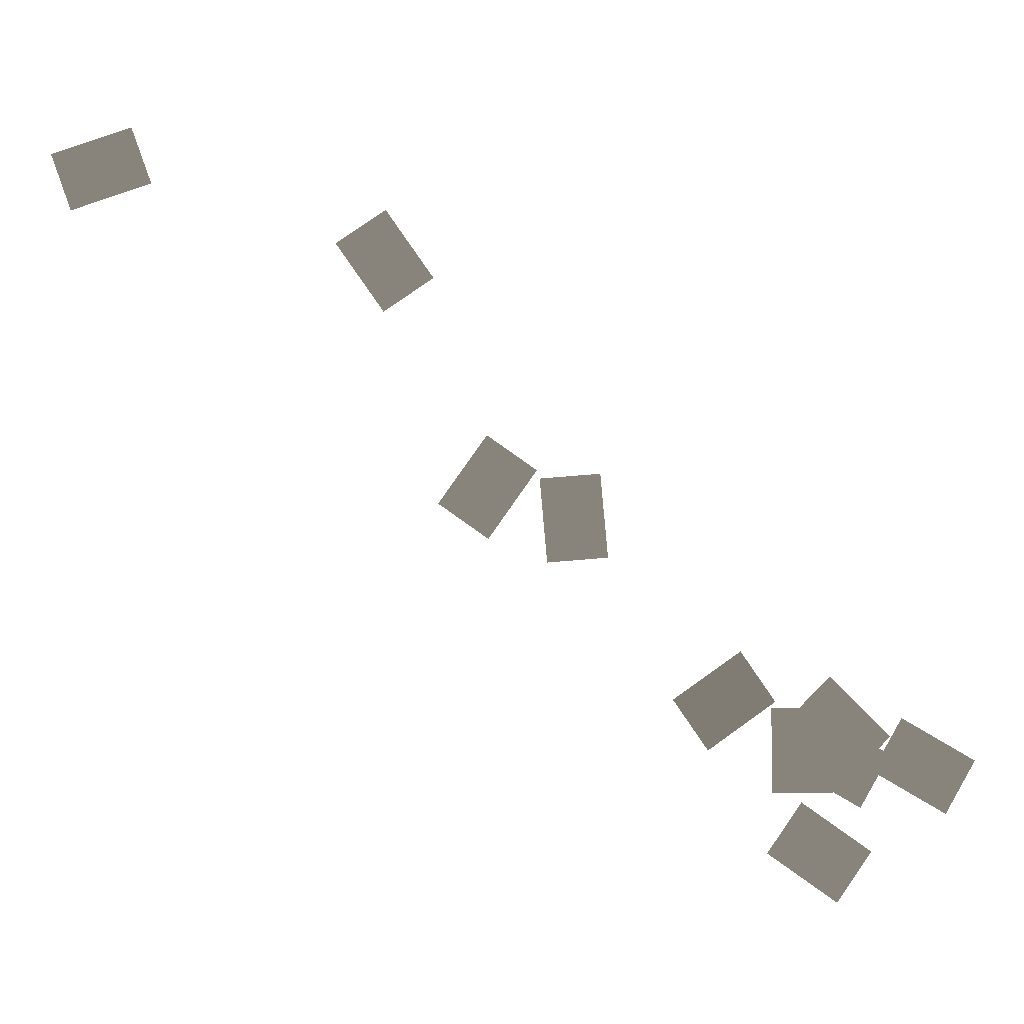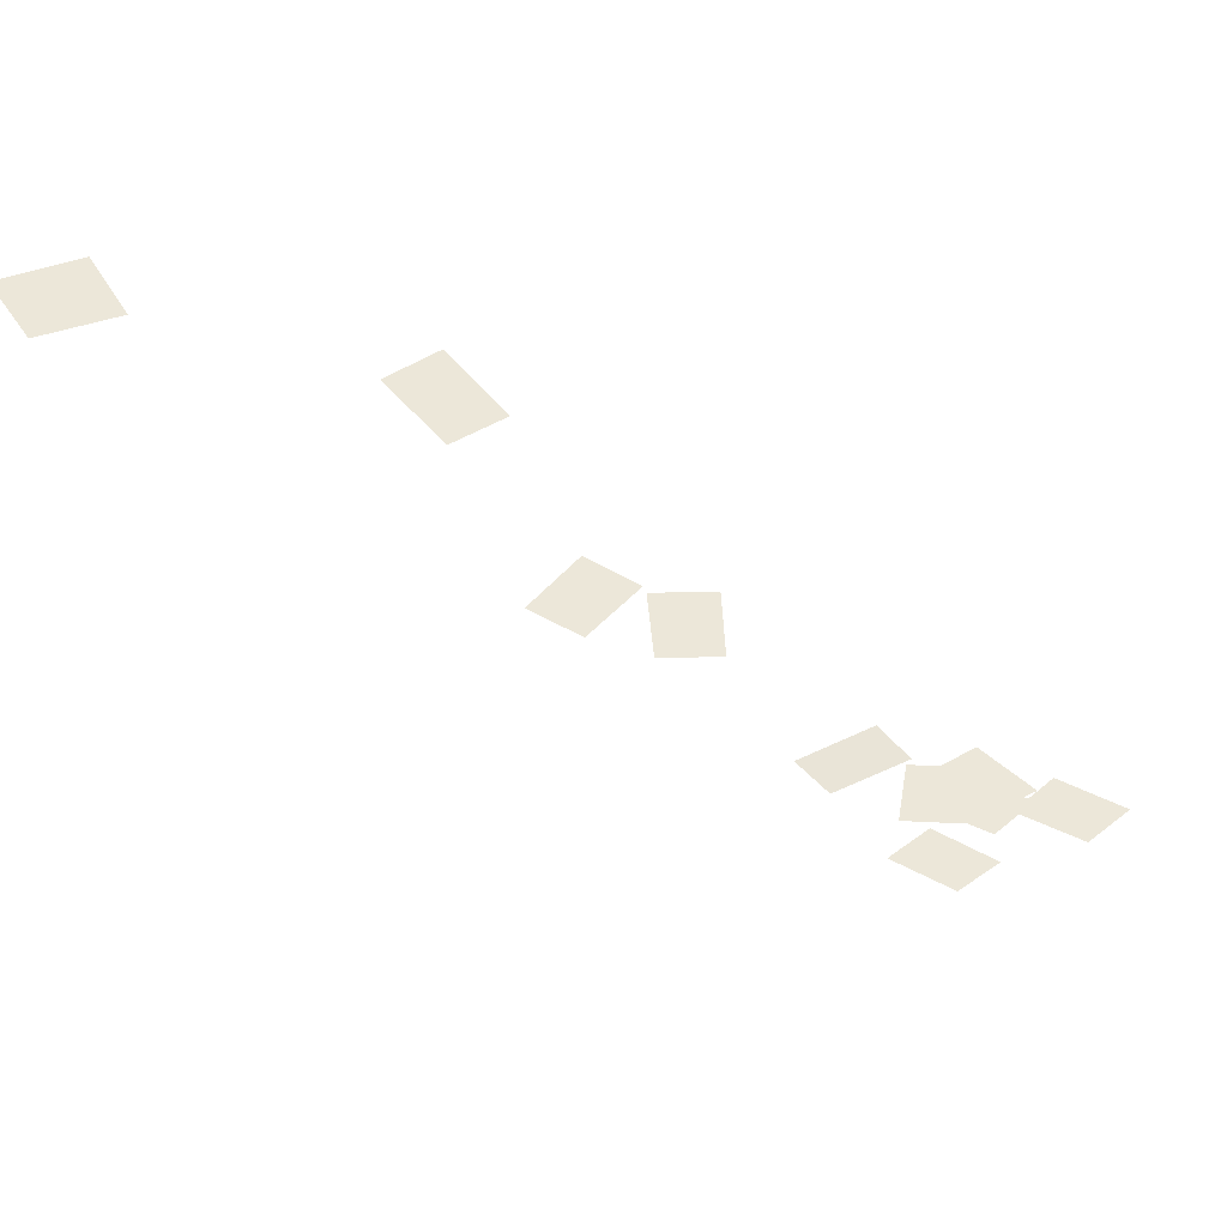
<metadata>
{"format":"obj","ext":"obj","renderer":"f3d","projection":"perspective","resolution":1024,"background":"white","views":[{"elev":-6.5,"azim":176.7,"up":"+Z"},{"elev":49.9,"azim":-177.0,"up":"+Z"}]}
</metadata>
<code>
v  -2419 -10.23 -1080
v  -2288 -10.23 -1212
v  -2470 -10.23 -1394
v  -2602 -10.23 -1262
o sheet_music001
g sheet_music001
f 1 2 3 4
v  -2432 -13.32 -1761
v  -2539 -13.32 -1609
v  -2328 -13.32 -1461
v  -2221 -13.32 -1613
v  -2426 -13.32 -1174
v  -2239 -13.32 -1174
v  -2239 -13.32 -1432
v  -2426 -13.32 -1432
v  -2378 -13.32 -1187
v  -2284 -13.32 -1348
v  -2508 -13.32 -1477
v  -2601 -13.32 -1316
v  -2640 -13.32 -1205
v  -2546 -13.32 -1367
v  -2770 -13.32 -1496
v  -2863 -13.32 -1334
v  -2253 -19.72 -1156
v  -2146 -10.39 -1003
v  -1936 8.039 -1151
v  -2042 -1.287 -1304
v  -1554 7.544 -736.4
v  -1740 7.544 -720.1
v  -1718 7.544 -462.9
v  -1532 7.544 -479.1
v  -1523 7.544 -453.7
v  -1371 7.544 -346.7
v  -1222 7.544 -558.2
v  -1375 7.544 -665.2
v  -1058 7.544 351.5
v  -904.9 7.544 244.5
v  -1053 7.544 33.01
v  -1206 7.544 140
v  -339.4 7.544 424.6
v  -275.6 7.544 599.9
v  -32.96 7.544 511.6
v  -96.77 7.544 336.3
o sheet_music007
g sheet_music007
f 5 6 7 8
f 9 10 11 12
f 13 14 15 16
f 17 18 19 20
f 21 22 23 24
f 25 26 27 28
f 29 30 31 32
f 33 34 35 36
f 37 38 39 40

</code>
